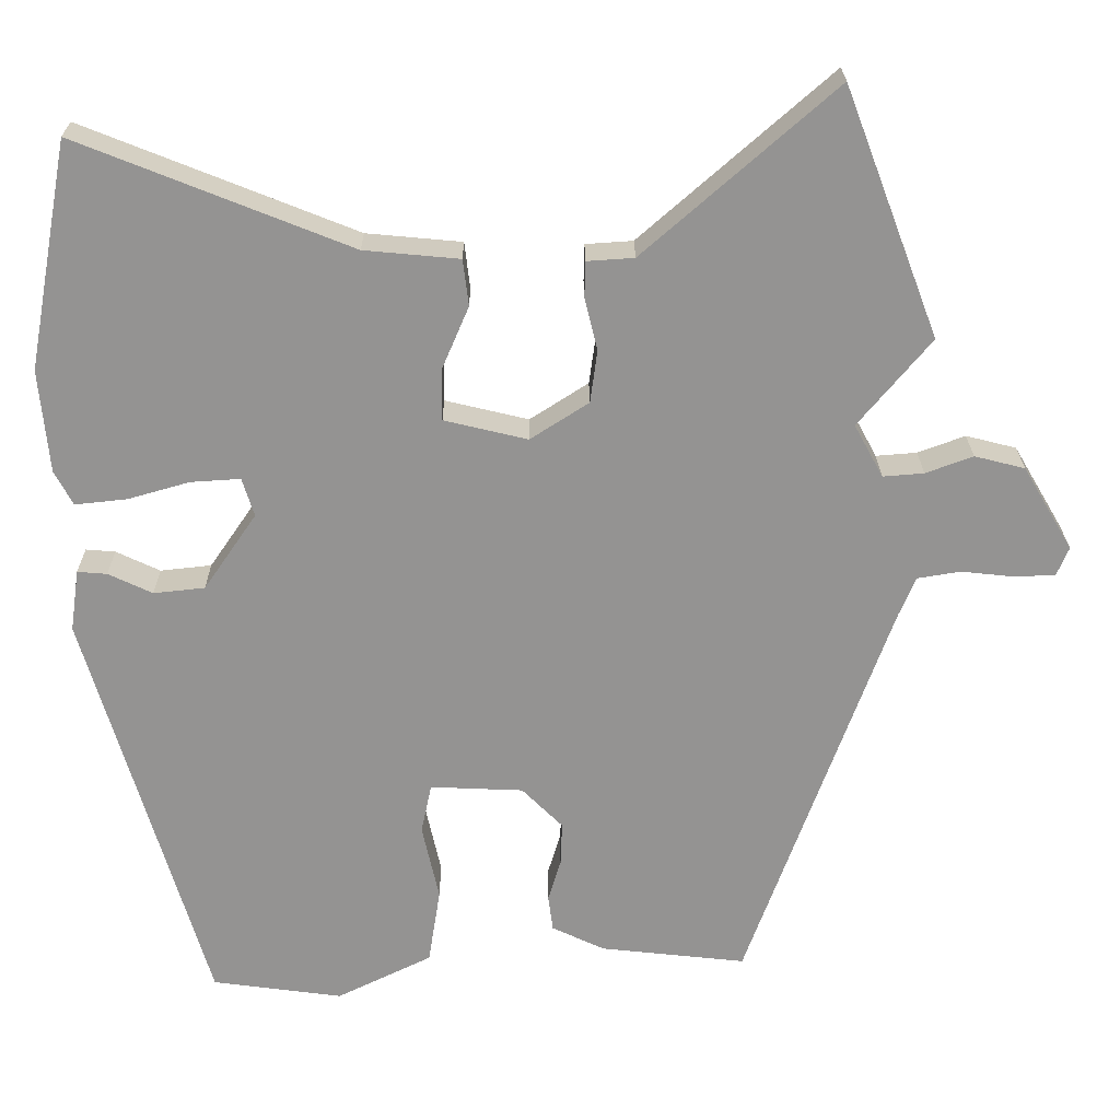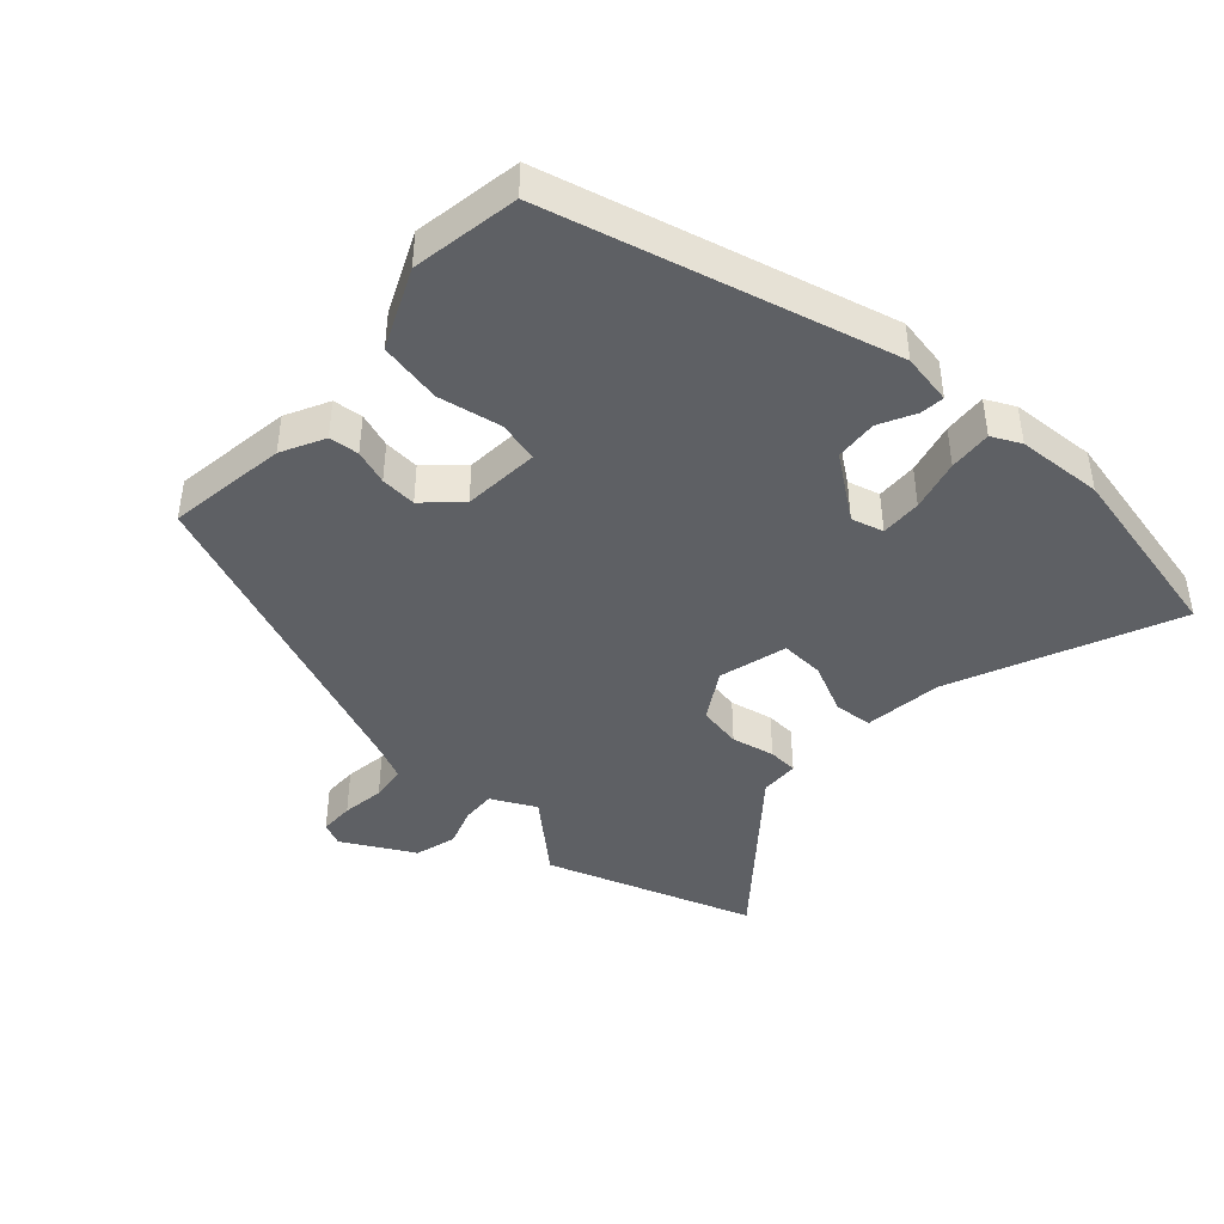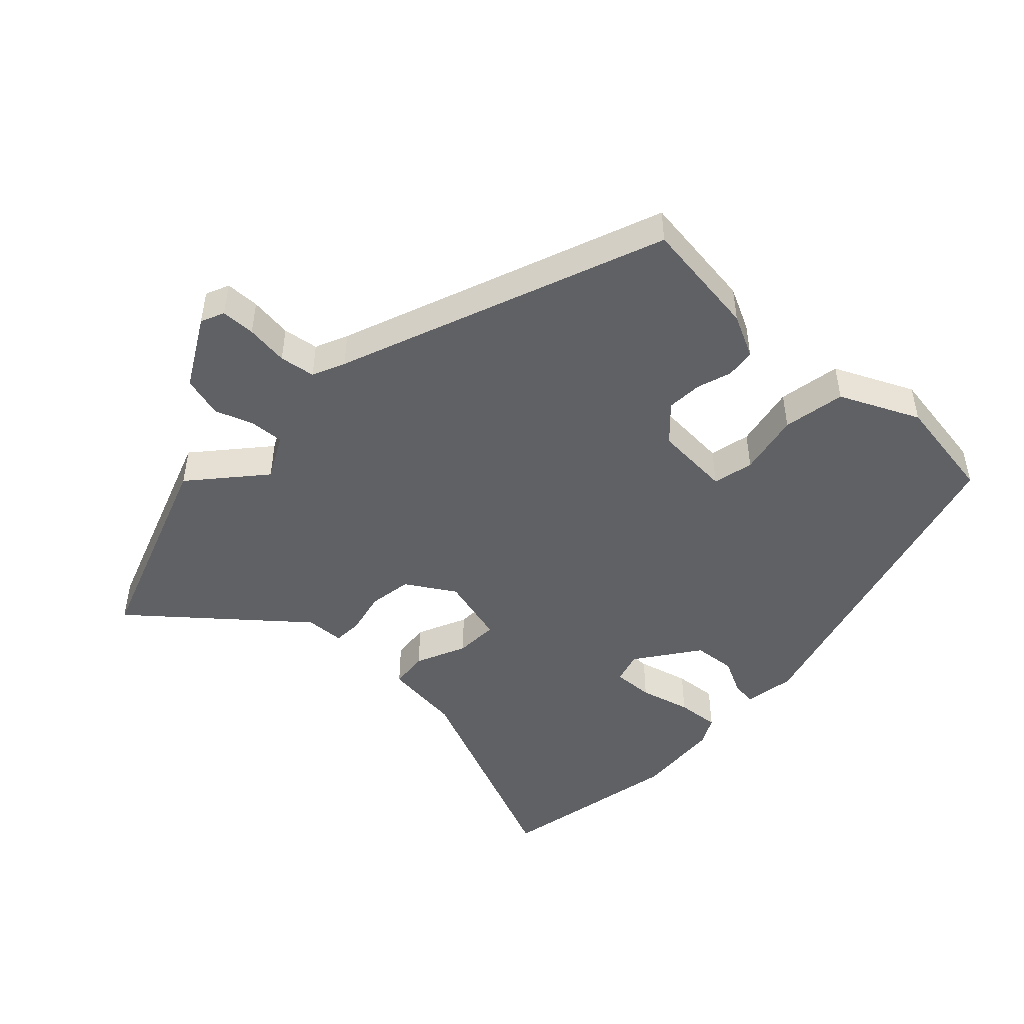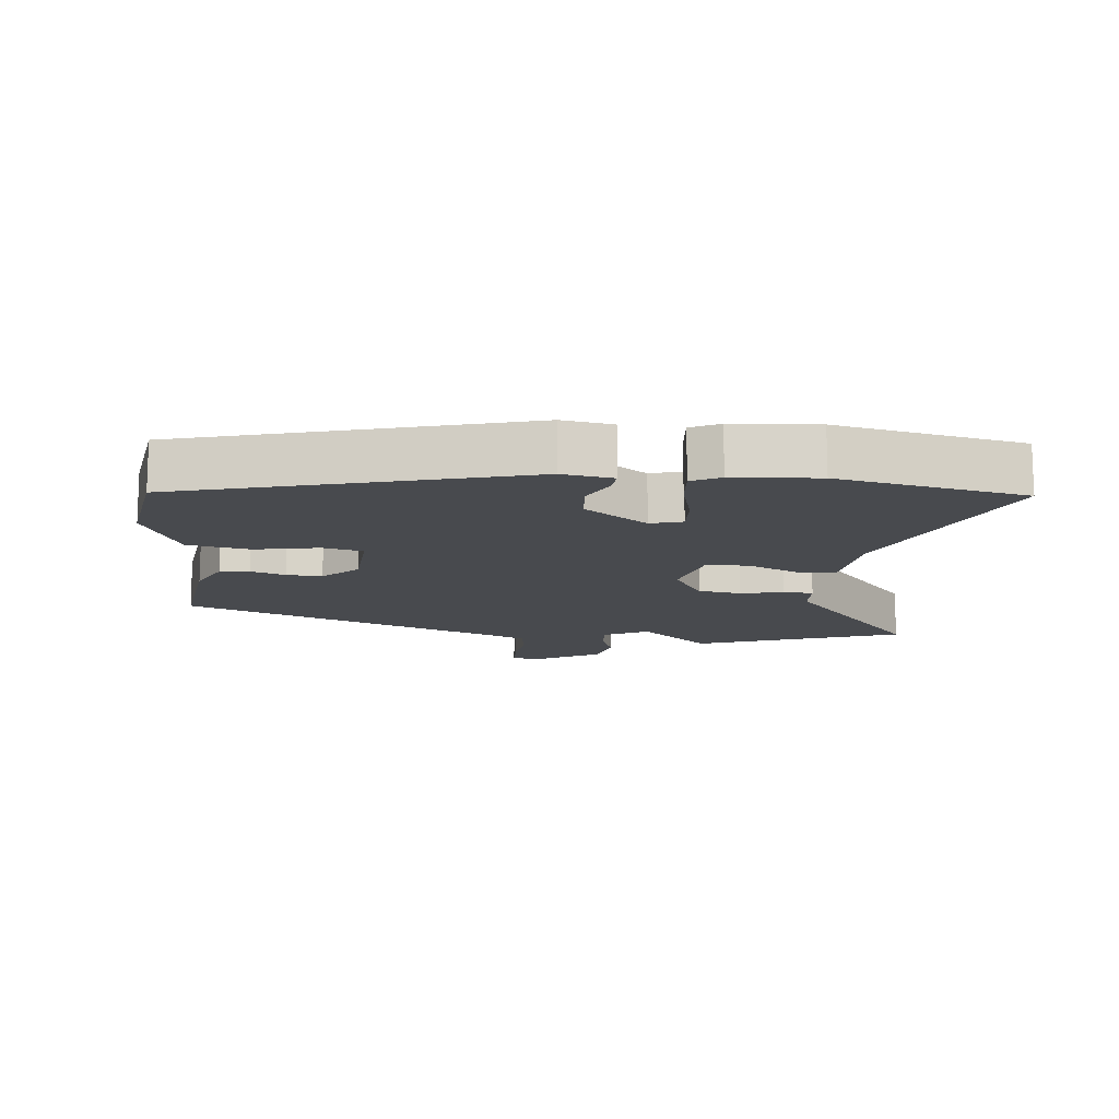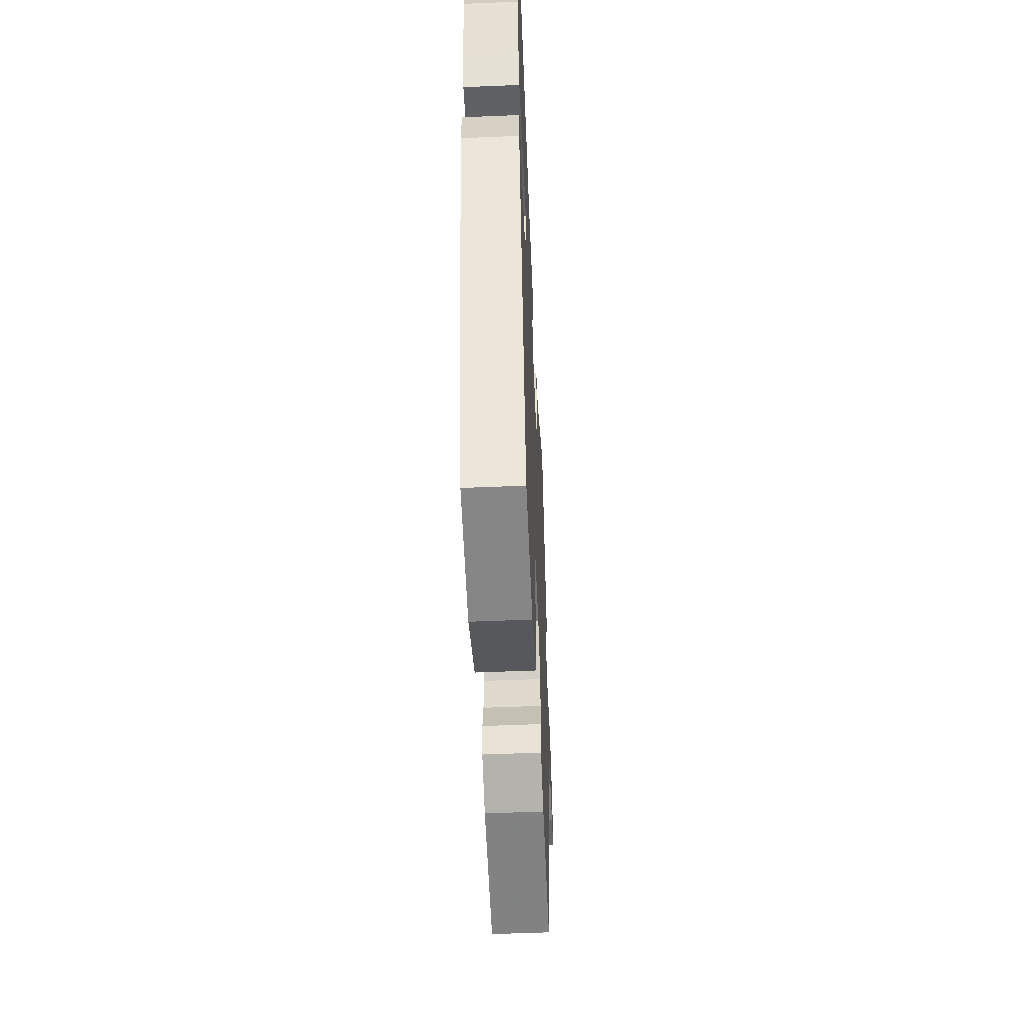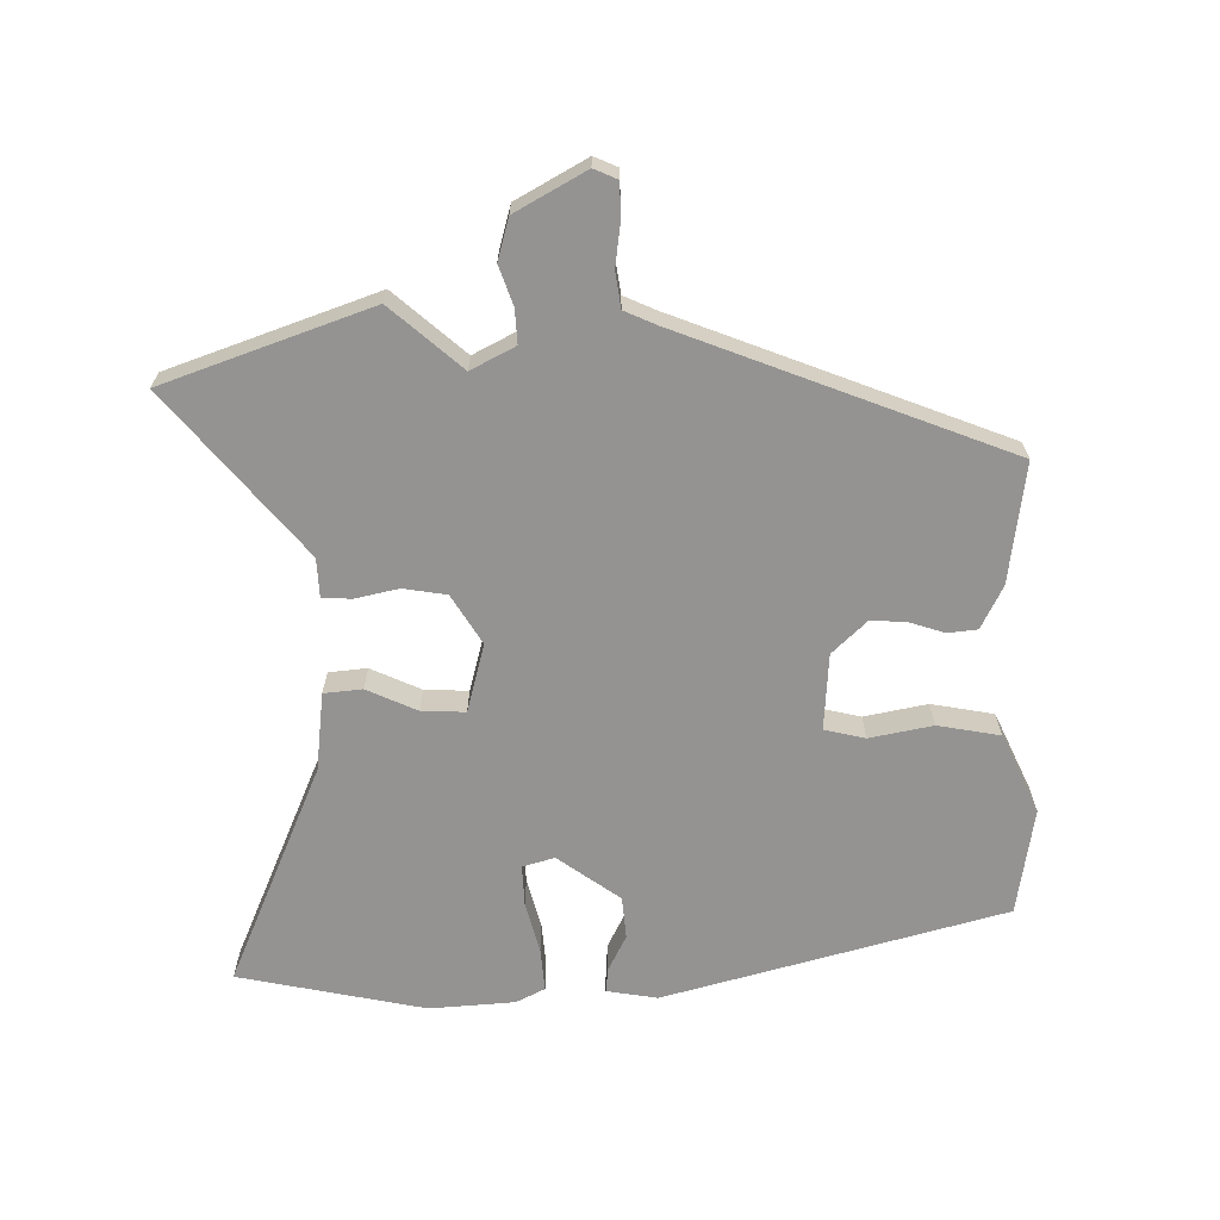
<metadata>
{"format":"obj","ext":"obj","renderer":"f3d","projection":"perspective","resolution":1024,"background":"white","views":[{"elev":23.2,"azim":-0.4,"up":"+Z"},{"elev":-43.1,"azim":-134.0,"up":"+Y"},{"elev":-47.8,"azim":135.5,"up":"+Y"},{"elev":-13.3,"azim":-96.9,"up":"+Y"},{"elev":-54.4,"azim":-87.5,"up":"+Z"},{"elev":-66.8,"azim":89.5,"up":"+Y"}]}
</metadata>
<code>
v -0.528 0.07 0.349
v -0.476 0.07 0.633
v -0.136 0.07 0.497
v -0.017 0.07 0.486
v -0.01 0.07 0.428
v -0.043 0.07 0.351
v -0.044 0.07 0.285
v 0.06 0.07 0.26
v 0.133 0.07 0.307
v 0.142 0.07 0.373
v 0.126 0.07 0.438
v 0.127 0.07 0.483
v 0.186 0.07 0.487
v 0.425 0.07 0.696
v 0.543 0.07 0.386
v 0.452 0.07 0.277
v 0.488 0.07 0.211
v 0.539 0.07 0.215
v 0.598 0.07 0.237
v 0.661 0.07 0.221
v 0.723 0.07 0.116
v 0.708 0.07 0.08
v 0.656 0.07 0.078
v 0.591 0.07 0.085
v 0.537 0.07 0.076
v 0.516 0.07 0.026
v 0.336 0.07 -0.471
v 0.154 0.07 -0.451
v 0.088 0.07 -0.42
v 0.082 0.07 -0.375
v 0.098 0.07 -0.322
v 0.1 0.07 -0.268
v 0.049 0.07 -0.217
v -0.067 0.07 -0.212
v -0.08 0.07 -0.274
v -0.059 0.07 -0.369
v -0.074 0.07 -0.464
v -0.193 0.07 -0.522
v -0.356 0.07 -0.5
v -0.507 0.07 0.011
v -0.496 0.07 0.088
v -0.459 0.07 0.085
v -0.404 0.07 0.059
v -0.34 0.07 0.066
v -0.274 0.07 0.162
v -0.289 0.07 0.21
v -0.351 0.07 0.206
v -0.428 0.07 0.184
v -0.493 0.07 0.177
v -0.516 0.07 0.22
v -0.528 0 0.349
v -0.476 0 0.633
v -0.136 0 0.497
v -0.017 0 0.486
v -0.01 0 0.428
v -0.043 0 0.351
v -0.044 0 0.285
v 0.06 0 0.26
v 0.133 0 0.307
v 0.142 0 0.373
v 0.126 0 0.438
v 0.127 0 0.483
v 0.186 0 0.487
v 0.425 0 0.696
v 0.543 0 0.386
v 0.452 0 0.277
v 0.488 0 0.211
v 0.539 0 0.215
v 0.598 0 0.237
v 0.661 0 0.221
v 0.723 0 0.116
v 0.708 0 0.08
v 0.656 0 0.078
v 0.591 0 0.085
v 0.537 0 0.076
v 0.516 0 0.026
v 0.336 0 -0.471
v 0.154 0 -0.451
v 0.088 0 -0.42
v 0.082 0 -0.375
v 0.098 0 -0.322
v 0.1 0 -0.268
v 0.049 0 -0.217
v -0.067 0 -0.212
v -0.08 0 -0.274
v -0.059 0 -0.369
v -0.074 0 -0.464
v -0.193 0 -0.522
v -0.356 0 -0.5
v -0.507 0 0.011
v -0.496 0 0.088
v -0.459 0 0.085
v -0.404 0 0.059
v -0.34 0 0.066
v -0.274 0 0.162
v -0.289 0 0.21
v -0.351 0 0.206
v -0.428 0 0.184
v -0.493 0 0.177
v -0.516 0 0.22
f 1 2 3
f 50 1 3
f 49 50 3
f 48 49 3
f 47 48 3
f 4 5 6
f 3 4 6
f 47 3 6
f 46 47 6
f 45 46 6 7
f 44 45 7 8
f 41 42 43
f 40 41 43
f 39 40 43
f 38 39 43
f 37 38 43
f 36 37 43
f 35 36 43
f 34 35 43 44
f 33 34 44 8
f 29 30 31
f 28 29 31
f 27 28 31
f 26 27 31
f 25 26 31 32
f 22 23 24
f 21 22 24
f 20 21 24
f 19 20 24
f 18 19 24
f 17 18 24 25
f 33 8 9
f 32 33 9
f 25 32 9
f 17 25 9
f 16 17 9
f 10 11 12 13
f 14 15 16
f 13 14 16
f 10 13 16
f 9 10 16
f 53 52 51
f 53 51 100
f 53 100 99
f 53 99 98
f 53 98 97
f 56 55 54
f 56 54 53
f 56 53 97
f 56 97 96
f 57 56 96 95
f 58 57 95 94
f 93 92 91
f 93 91 90
f 93 90 89
f 93 89 88
f 93 88 87
f 93 87 86
f 93 86 85
f 94 93 85 84
f 58 94 84 83
f 81 80 79
f 81 79 78
f 81 78 77
f 81 77 76
f 82 81 76 75
f 74 73 72
f 74 72 71
f 74 71 70
f 74 70 69
f 74 69 68
f 75 74 68 67
f 59 58 83
f 59 83 82
f 59 82 75
f 59 75 67
f 59 67 66
f 63 62 61 60
f 66 65 64
f 66 64 63
f 66 63 60
f 66 60 59
f 1 51 52 2
f 2 52 53 3
f 3 53 54 4
f 4 54 55 5
f 5 55 56 6
f 6 56 57 7
f 7 57 58 8
f 8 58 59 9
f 9 59 60 10
f 10 60 61 11
f 11 61 62 12
f 12 62 63 13
f 13 63 64 14
f 14 64 65 15
f 15 65 66 16
f 16 66 67 17
f 17 67 68 18
f 18 68 69 19
f 19 69 70 20
f 20 70 71 21
f 21 71 72 22
f 22 72 73 23
f 23 73 74 24
f 24 74 75 25
f 25 75 76 26
f 26 76 77 27
f 27 77 78 28
f 28 78 79 29
f 29 79 80 30
f 30 80 81 31
f 31 81 82 32
f 32 82 83 33
f 33 83 84 34
f 34 84 85 35
f 35 85 86 36
f 36 86 87 37
f 37 87 88 38
f 38 88 89 39
f 39 89 90 40
f 40 90 91 41
f 41 91 92 42
f 42 92 93 43
f 43 93 94 44
f 44 94 95 45
f 45 95 96 46
f 46 96 97 47
f 47 97 98 48
f 48 98 99 49
f 49 99 100 50
f 50 100 51 1

</code>
